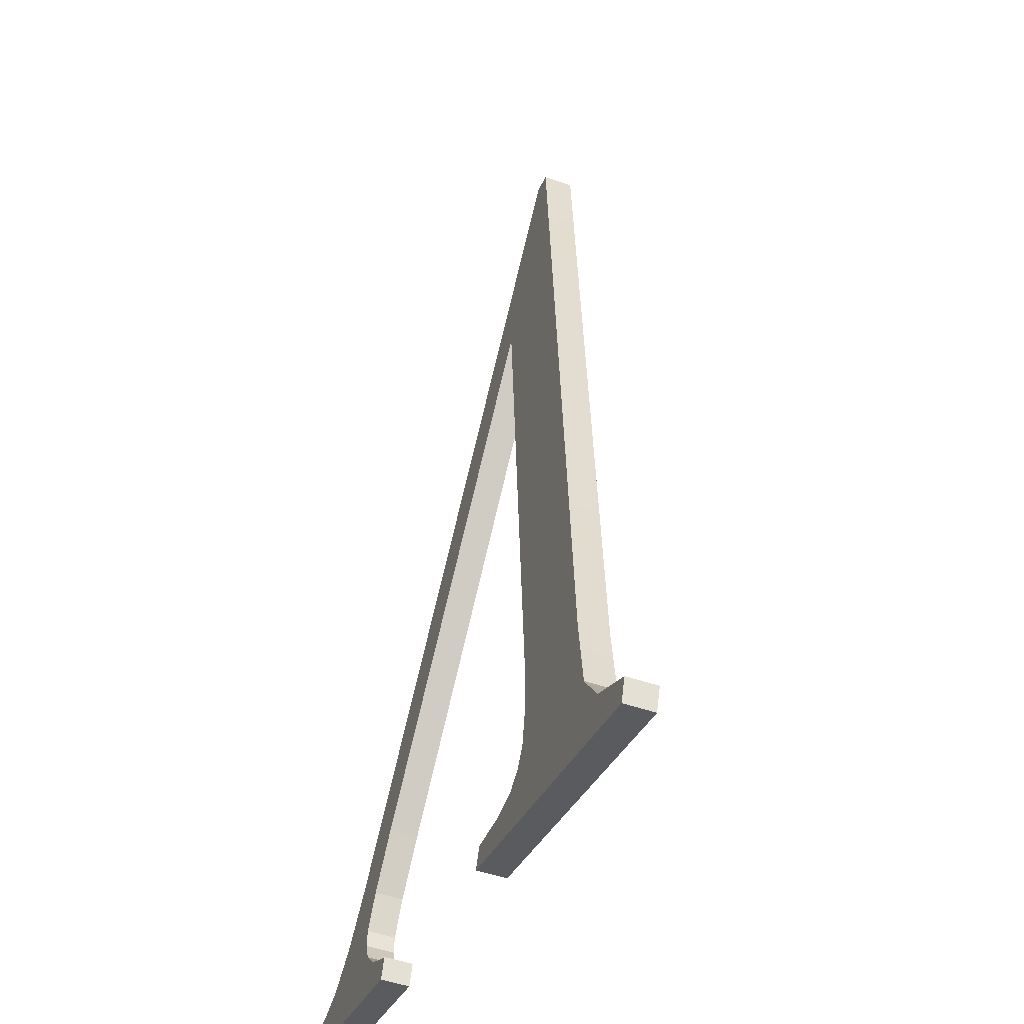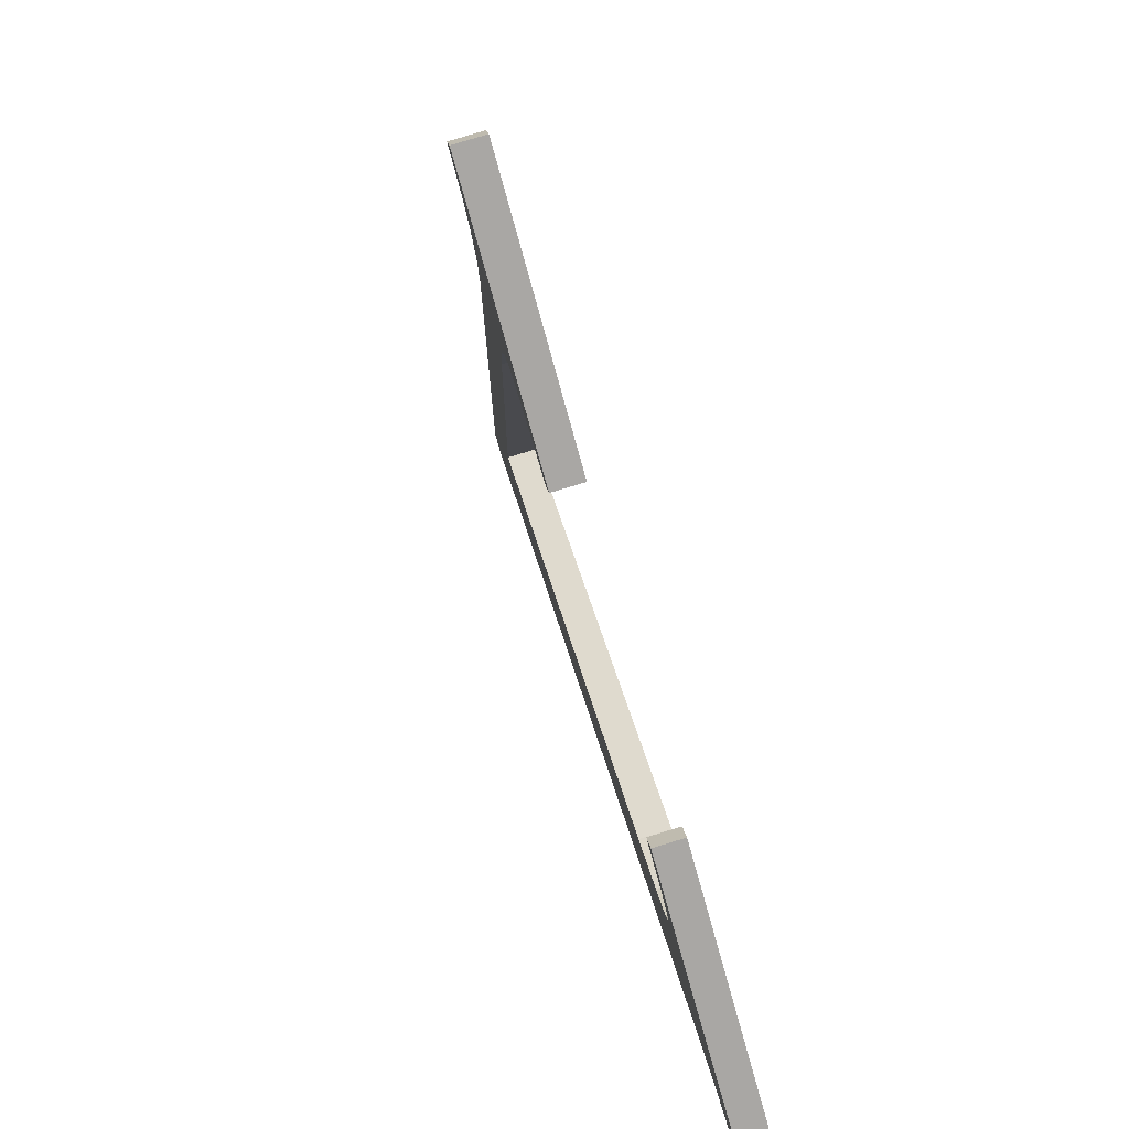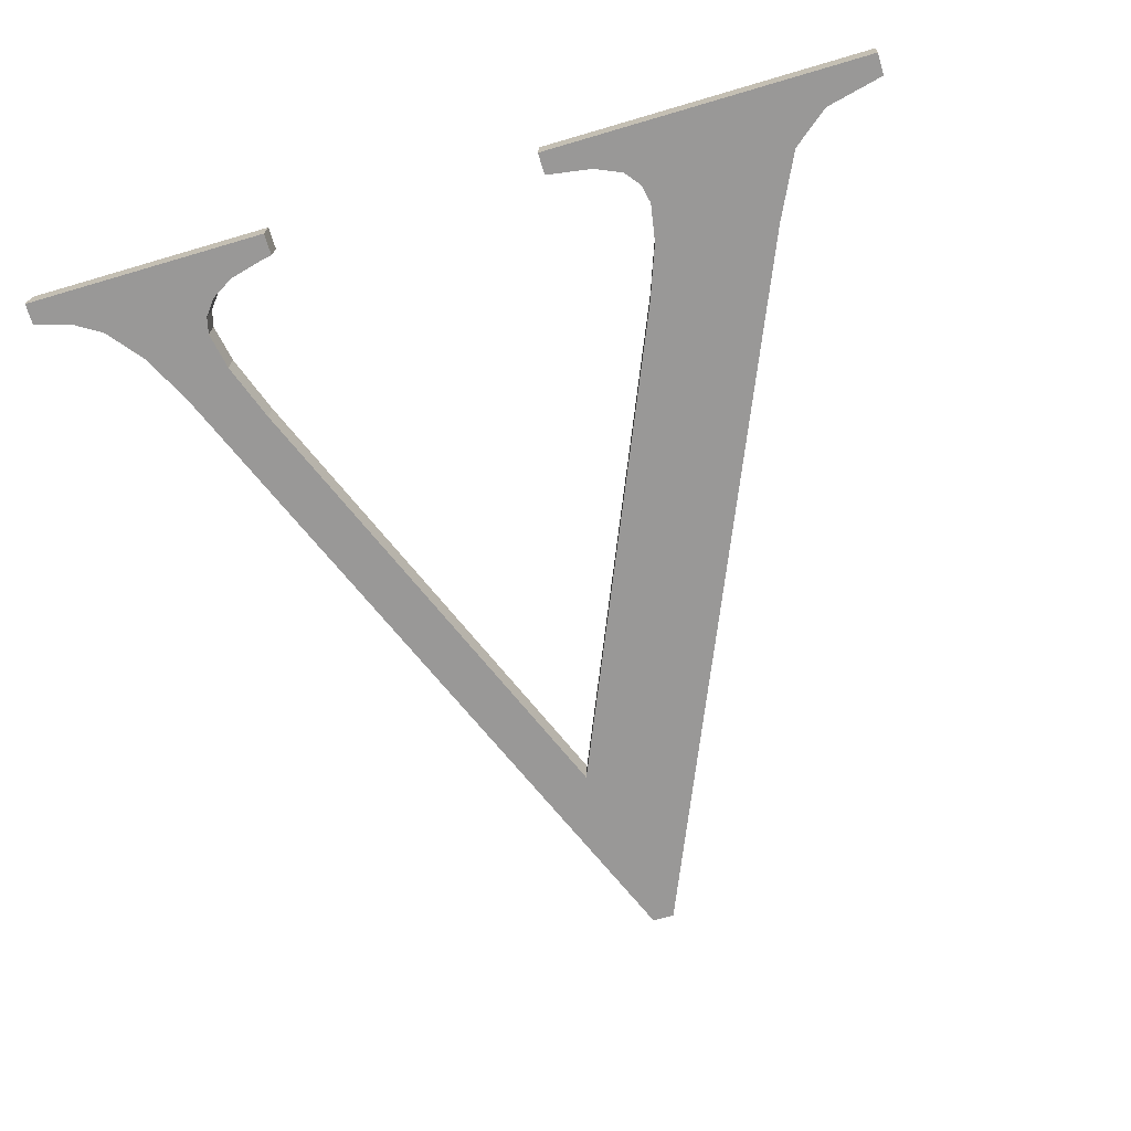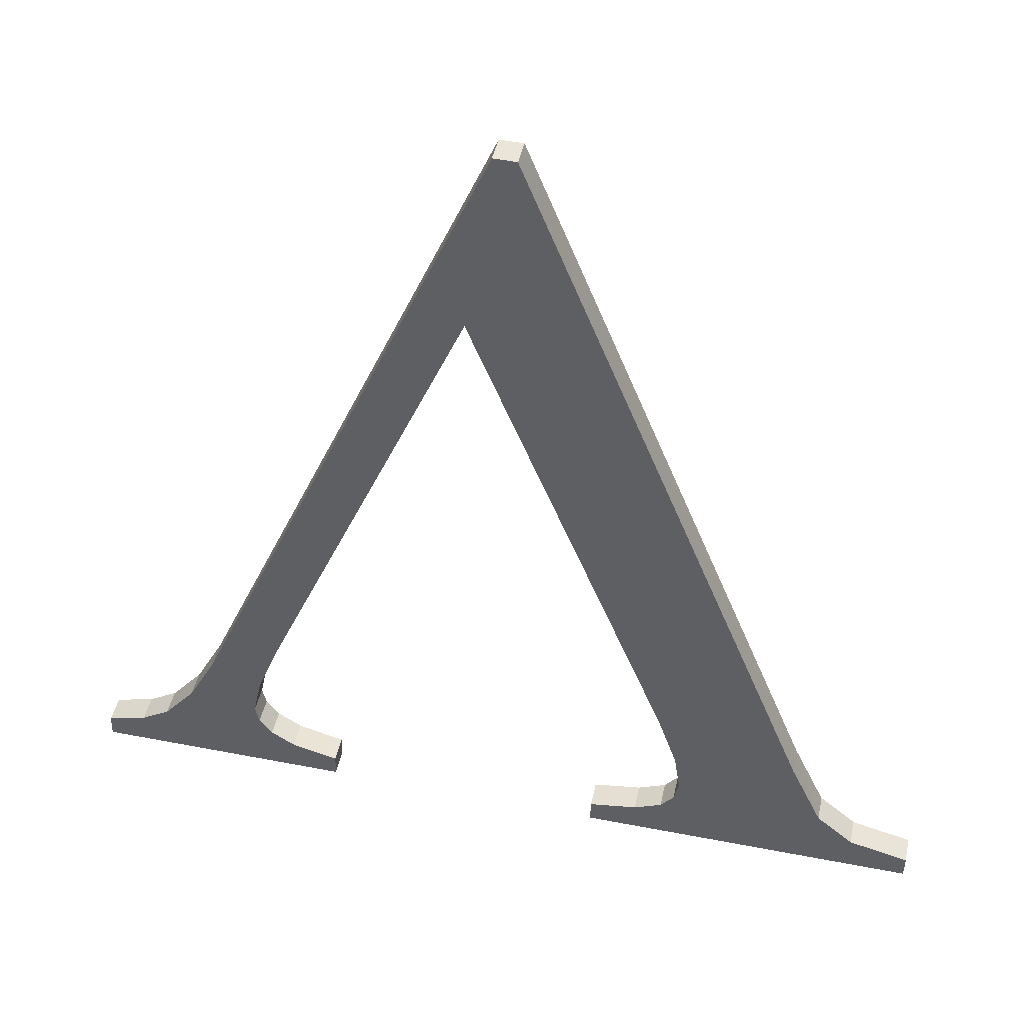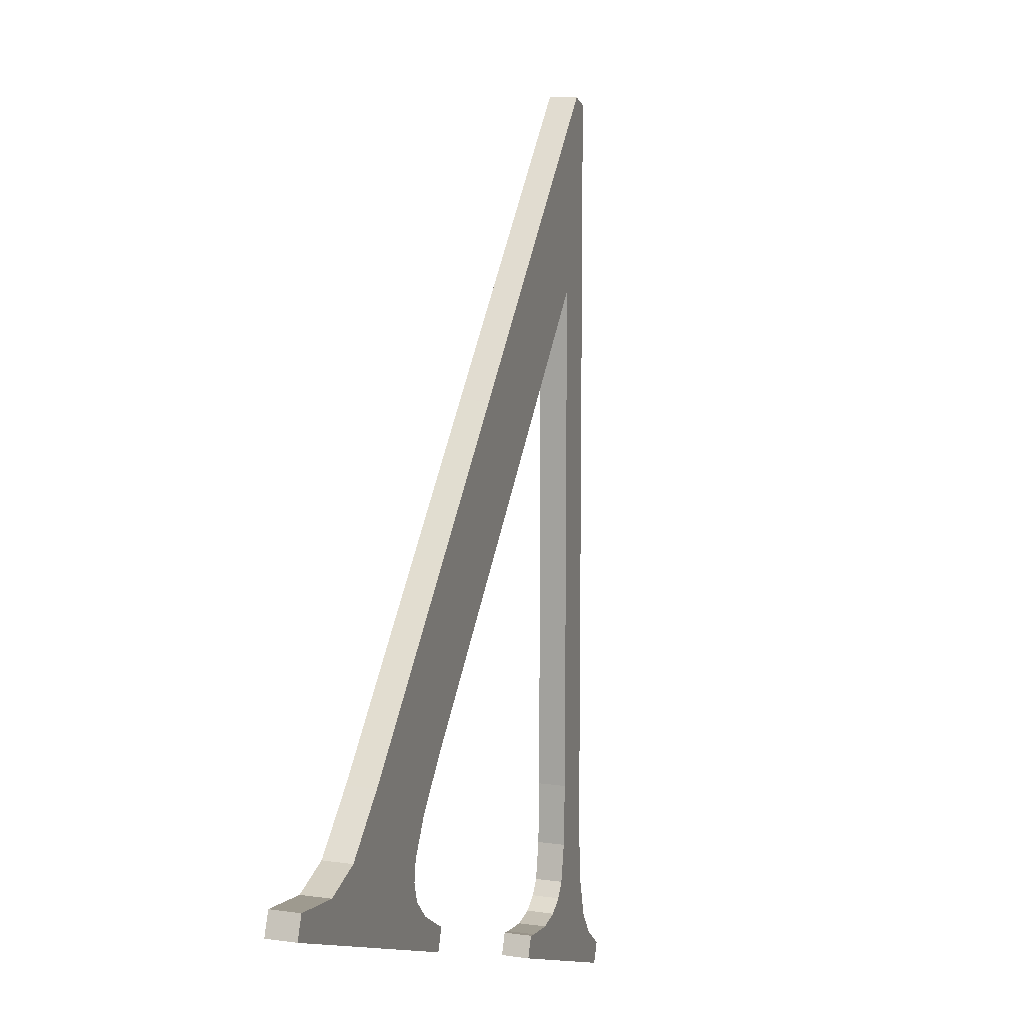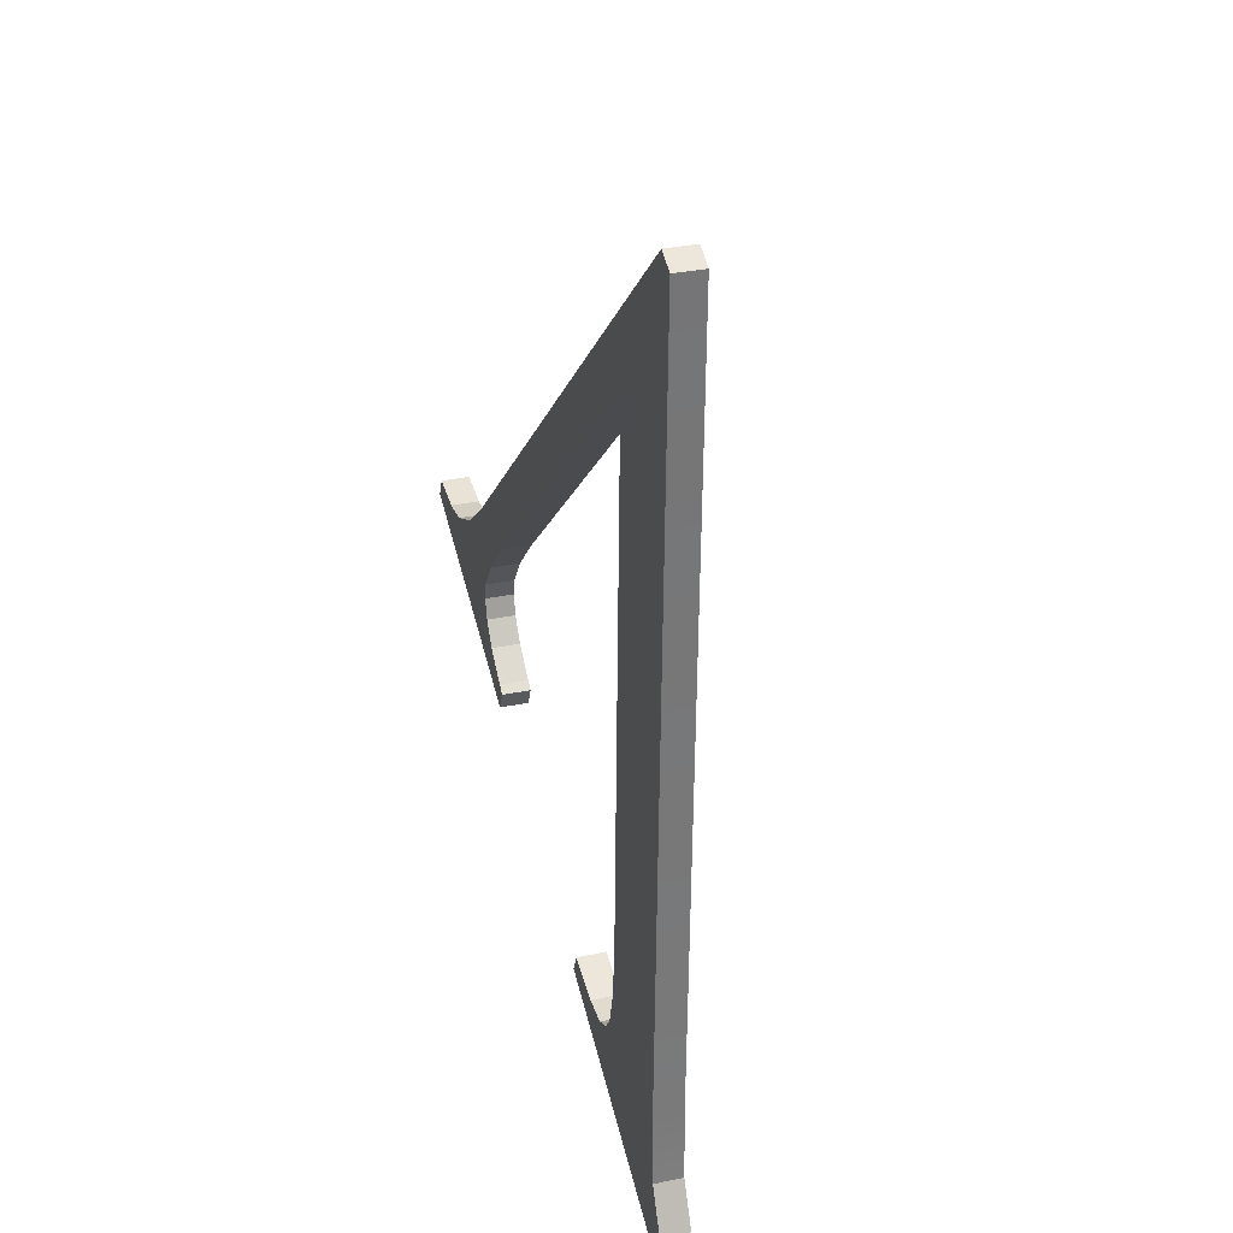
<metadata>
{"format":"obj","ext":"obj","renderer":"f3d","projection":"perspective","resolution":1024,"background":"white","views":[{"elev":-30.5,"azim":-109.0,"up":"+Z"},{"elev":-72.4,"azim":105.3,"up":"+Z"},{"elev":-62.1,"azim":-163.1,"up":"+Y"},{"elev":51.0,"azim":-168.1,"up":"+Z"},{"elev":-11.5,"azim":-73.0,"up":"+Z"},{"elev":57.9,"azim":-104.8,"up":"+Z"}]}
</metadata>
<code>
o instance_20/V/ID721#ID721
v -0.2841 2.6e-05 0.1955
v -0.2909 -3.1e-05 0.196
v -0.2909 2.6e-05 0.1955
v -0.2897 -6.5e-05 0.1962
v -0.289 -0.000139 0.1968
v -0.2856 -8e-05 0.1963
v -0.2883 -0.000307 0.1982
v -0.2859 -0.00012 0.1967
v -0.286 -0.00017 0.1971
v -0.2851 -5e-05 0.1961
v -0.2841 -3.1e-05 0.196
v -0.2733 2.6e-05 0.1955
v -0.2784 -3.1e-05 0.196
v -0.2784 2.6e-05 0.1955
v -0.2782 -3.5e-05 0.196
v -0.2775 -5.8e-05 0.1962
v -0.277 -9.3e-05 0.1965
v -0.2768 -0.000134 0.1968
v -0.2767 -0.000177 0.1971
v -0.2746 -0.000101 0.1965
v -0.2753 -0.000196 0.1973
v -0.2758 -0.00033 0.1983
v -0.2741 -5.8e-05 0.1962
v -0.2733 -3.1e-05 0.196
v -0.2858 -0.000267 0.1978
v -0.2821 -0.002092 0.2124
v -0.2854 -0.000408 0.199
v -0.2812 -0.001622 0.2086
v -0.2816 -0.002092 0.2124
v -0.2772 -0.000423 0.1991
v -0.2768 -0.000273 0.1979
v -0.2733 2.6e-05 0.1955
v -0.2733 0.000527 0.196
v -0.2733 -3.1e-05 0.196
v -0.2733 0.000584 0.1956
v -0.2733 0.000527 0.196
v -0.2741 -5.8e-05 0.1962
v -0.2733 -3.1e-05 0.196
v -0.2741 0.0005 0.1962
v -0.2741 0.0005 0.1962
v -0.2746 -0.000101 0.1965
v -0.2741 -5.8e-05 0.1962
v -0.2746 0.000457 0.1966
v -0.2746 -0.000101 0.1965
v -0.2753 0.000362 0.1973
v -0.2753 -0.000196 0.1973
v -0.2746 0.000457 0.1966
v -0.2753 -0.000196 0.1973
v -0.2758 0.000228 0.1984
v -0.2758 -0.00033 0.1983
v -0.2753 0.000362 0.1973
v -0.2758 -0.00033 0.1983
v -0.2816 -0.001534 0.2125
v -0.2816 -0.002092 0.2124
v -0.2758 0.000228 0.1984
v -0.2816 -0.001534 0.2125
v -0.2821 -0.002092 0.2124
v -0.2816 -0.002092 0.2124
v -0.2821 -0.001534 0.2125
v -0.2883 0.000251 0.1982
v -0.2821 -0.002092 0.2124
v -0.2821 -0.001534 0.2125
v -0.2883 -0.000307 0.1982
v -0.289 0.000419 0.1969
v -0.289 -0.000139 0.1968
v -0.289 0.000419 0.1969
v -0.2897 -6.5e-05 0.1962
v -0.289 -0.000139 0.1968
v -0.2897 0.000493 0.1963
v -0.2897 0.000493 0.1963
v -0.2909 -3.1e-05 0.196
v -0.2897 -6.5e-05 0.1962
v -0.2909 0.000527 0.196
v -0.2909 0.000584 0.1956
v -0.2909 -3.1e-05 0.196
v -0.2909 0.000527 0.196
v -0.2909 2.6e-05 0.1955
v -0.2909 0.000584 0.1956
v -0.2841 2.6e-05 0.1955
v -0.2909 2.6e-05 0.1955
v -0.2841 0.000584 0.1956
v -0.2841 2.6e-05 0.1955
v -0.2841 0.000527 0.196
v -0.2841 -3.1e-05 0.196
v -0.2841 0.000584 0.1956
v -0.2841 0.000527 0.196
v -0.2851 -5e-05 0.1961
v -0.2841 -3.1e-05 0.196
v -0.2851 0.000508 0.1962
v -0.2851 0.000508 0.1962
v -0.2856 -8e-05 0.1963
v -0.2851 -5e-05 0.1961
v -0.2856 0.000478 0.1964
v -0.2856 -8e-05 0.1963
v -0.2859 0.000438 0.1967
v -0.2859 -0.00012 0.1967
v -0.2856 0.000478 0.1964
v -0.2859 -0.00012 0.1967
v -0.286 0.000388 0.1971
v -0.286 -0.00017 0.1971
v -0.2859 0.000438 0.1967
v -0.286 -0.00017 0.1971
v -0.2858 0.00029 0.1979
v -0.2858 -0.000267 0.1978
v -0.286 0.000388 0.1971
v -0.2858 -0.000267 0.1978
v -0.2854 0.00015 0.199
v -0.2854 -0.000408 0.199
v -0.2858 0.00029 0.1979
v -0.2854 -0.000408 0.199
v -0.2812 -0.001064 0.2087
v -0.2812 -0.001622 0.2086
v -0.2854 0.00015 0.199
v -0.2772 0.000135 0.1992
v -0.2812 -0.001622 0.2086
v -0.2812 -0.001064 0.2087
v -0.2772 -0.000423 0.1991
v -0.2768 0.000285 0.198
v -0.2772 -0.000423 0.1991
v -0.2772 0.000135 0.1992
v -0.2768 -0.000273 0.1979
v -0.2767 0.00038 0.1972
v -0.2768 -0.000273 0.1979
v -0.2768 0.000285 0.198
v -0.2767 -0.000177 0.1971
v -0.2768 0.000424 0.1968
v -0.2767 -0.000177 0.1971
v -0.2767 0.00038 0.1972
v -0.2768 -0.000134 0.1968
v -0.277 0.000465 0.1965
v -0.2768 -0.000134 0.1968
v -0.2768 0.000424 0.1968
v -0.277 -9.3e-05 0.1965
v -0.277 0.000465 0.1965
v -0.2775 -5.8e-05 0.1962
v -0.277 -9.3e-05 0.1965
v -0.2775 0.0005 0.1962
v -0.2775 0.0005 0.1962
v -0.2782 -3.5e-05 0.196
v -0.2775 -5.8e-05 0.1962
v -0.2782 0.000522 0.1961
v -0.2782 0.000522 0.1961
v -0.2784 -3.1e-05 0.196
v -0.2782 -3.5e-05 0.196
v -0.2784 0.000527 0.196
v -0.2784 0.000584 0.1956
v -0.2784 -3.1e-05 0.196
v -0.2784 0.000527 0.196
v -0.2784 2.6e-05 0.1955
v -0.2784 0.000584 0.1956
v -0.2733 2.6e-05 0.1955
v -0.2784 2.6e-05 0.1955
v -0.2733 0.000584 0.1956
v -0.2883 0.000251 0.1982
v -0.2858 0.00029 0.1979
v -0.286 0.000388 0.1971
v -0.2821 -0.001534 0.2125
v -0.2854 0.00015 0.199
v -0.2812 -0.001064 0.2087
v -0.2816 -0.001534 0.2125
v -0.2758 0.000228 0.1984
v -0.2772 0.000135 0.1992
v -0.2768 0.000285 0.198
v -0.2767 0.00038 0.1972
v -0.2782 0.000522 0.1961
v -0.2784 0.000584 0.1956
v -0.2784 0.000527 0.196
v -0.2733 0.000584 0.1956
v -0.2775 0.0005 0.1962
v -0.277 0.000465 0.1965
v -0.2768 0.000424 0.1968
v -0.2746 0.000457 0.1966
v -0.2753 0.000362 0.1973
v -0.2741 0.0005 0.1962
v -0.2733 0.000527 0.196
v -0.2897 0.000493 0.1963
v -0.2909 0.000584 0.1956
v -0.2909 0.000527 0.196
v -0.2841 0.000584 0.1956
v -0.289 0.000419 0.1969
v -0.2856 0.000478 0.1964
v -0.2859 0.000438 0.1967
v -0.2851 0.000508 0.1962
v -0.2841 0.000527 0.196
f 1 2 3
f 3 2 1
f 2 1 4
f 4 1 2
f 4 1 5
f 5 1 4
f 5 1 6
f 6 1 5
f 5 6 7
f 7 6 5
f 7 6 8
f 8 6 7
f 7 8 9
f 9 8 7
f 6 1 10
f 10 1 6
f 10 1 11
f 11 1 10
f 12 13 14
f 14 13 12
f 13 12 15
f 15 12 13
f 15 12 16
f 16 12 15
f 16 12 17
f 17 12 16
f 17 12 18
f 18 12 17
f 18 12 19
f 19 12 18
f 19 12 20
f 20 12 19
f 19 20 21
f 21 20 19
f 19 21 22
f 22 21 19
f 20 12 23
f 23 12 20
f 23 12 24
f 24 12 23
f 7 25 26
f 26 25 7
f 25 7 9
f 9 7 25
f 26 25 27
f 27 25 26
f 26 27 28
f 28 27 26
f 26 28 29
f 29 28 26
f 29 28 22
f 22 28 29
f 22 28 30
f 30 28 22
f 22 30 31
f 31 30 22
f 22 31 19
f 19 31 22
f 32 33 34
f 34 33 32
f 33 32 35
f 35 32 33
f 36 37 38
f 38 37 36
f 37 36 39
f 39 36 37
f 40 41 42
f 42 41 40
f 41 40 43
f 43 40 41
f 44 45 46
f 46 45 44
f 45 44 47
f 47 44 45
f 48 49 50
f 50 49 48
f 49 48 51
f 51 48 49
f 52 53 54
f 54 53 52
f 53 52 55
f 55 52 53
f 56 57 58
f 58 57 56
f 57 56 59
f 59 56 57
f 60 61 62
f 62 61 60
f 61 60 63
f 63 60 61
f 64 63 60
f 60 63 64
f 63 64 65
f 65 64 63
f 66 67 68
f 68 67 66
f 67 66 69
f 69 66 67
f 70 71 72
f 72 71 70
f 71 70 73
f 73 70 71
f 74 75 76
f 76 75 74
f 75 74 77
f 77 74 75
f 78 79 80
f 80 79 78
f 79 78 81
f 81 78 79
f 82 83 84
f 84 83 82
f 83 82 85
f 85 82 83
f 86 87 88
f 88 87 86
f 87 86 89
f 89 86 87
f 90 91 92
f 92 91 90
f 91 90 93
f 93 90 91
f 94 95 96
f 96 95 94
f 95 94 97
f 97 94 95
f 98 99 100
f 100 99 98
f 99 98 101
f 101 98 99
f 102 103 104
f 104 103 102
f 103 102 105
f 105 102 103
f 106 107 108
f 108 107 106
f 107 106 109
f 109 106 107
f 110 111 112
f 112 111 110
f 111 110 113
f 113 110 111
f 114 115 116
f 116 115 114
f 115 114 117
f 117 114 115
f 118 119 120
f 120 119 118
f 119 118 121
f 121 118 119
f 122 123 124
f 124 123 122
f 123 122 125
f 125 122 123
f 126 127 128
f 128 127 126
f 127 126 129
f 129 126 127
f 130 131 132
f 132 131 130
f 131 130 133
f 133 130 131
f 134 135 136
f 136 135 134
f 135 134 137
f 137 134 135
f 138 139 140
f 140 139 138
f 139 138 141
f 141 138 139
f 142 143 144
f 144 143 142
f 143 142 145
f 145 142 143
f 146 147 148
f 148 147 146
f 147 146 149
f 149 146 147
f 150 151 152
f 152 151 150
f 151 150 153
f 153 150 151
f 154 155 156
f 156 155 154
f 155 154 157
f 157 154 155
f 155 157 158
f 158 157 155
f 158 157 159
f 159 157 158
f 159 157 160
f 160 157 159
f 159 160 161
f 161 160 159
f 159 161 162
f 162 161 159
f 162 161 163
f 163 161 162
f 163 161 164
f 164 161 163
f 165 166 167
f 167 166 165
f 166 165 168
f 168 165 166
f 168 165 169
f 169 165 168
f 168 169 170
f 170 169 168
f 168 170 171
f 171 170 168
f 168 171 164
f 164 171 168
f 168 164 172
f 172 164 168
f 172 164 173
f 173 164 172
f 173 164 161
f 161 164 173
f 168 172 174
f 174 172 168
f 168 174 175
f 175 174 168
f 176 177 178
f 178 177 176
f 177 176 179
f 179 176 177
f 179 176 180
f 180 176 179
f 179 180 181
f 181 180 179
f 181 180 154
f 154 180 181
f 181 154 182
f 182 154 181
f 182 154 156
f 156 154 182
f 179 181 183
f 183 181 179
f 179 183 184
f 184 183 179

</code>
